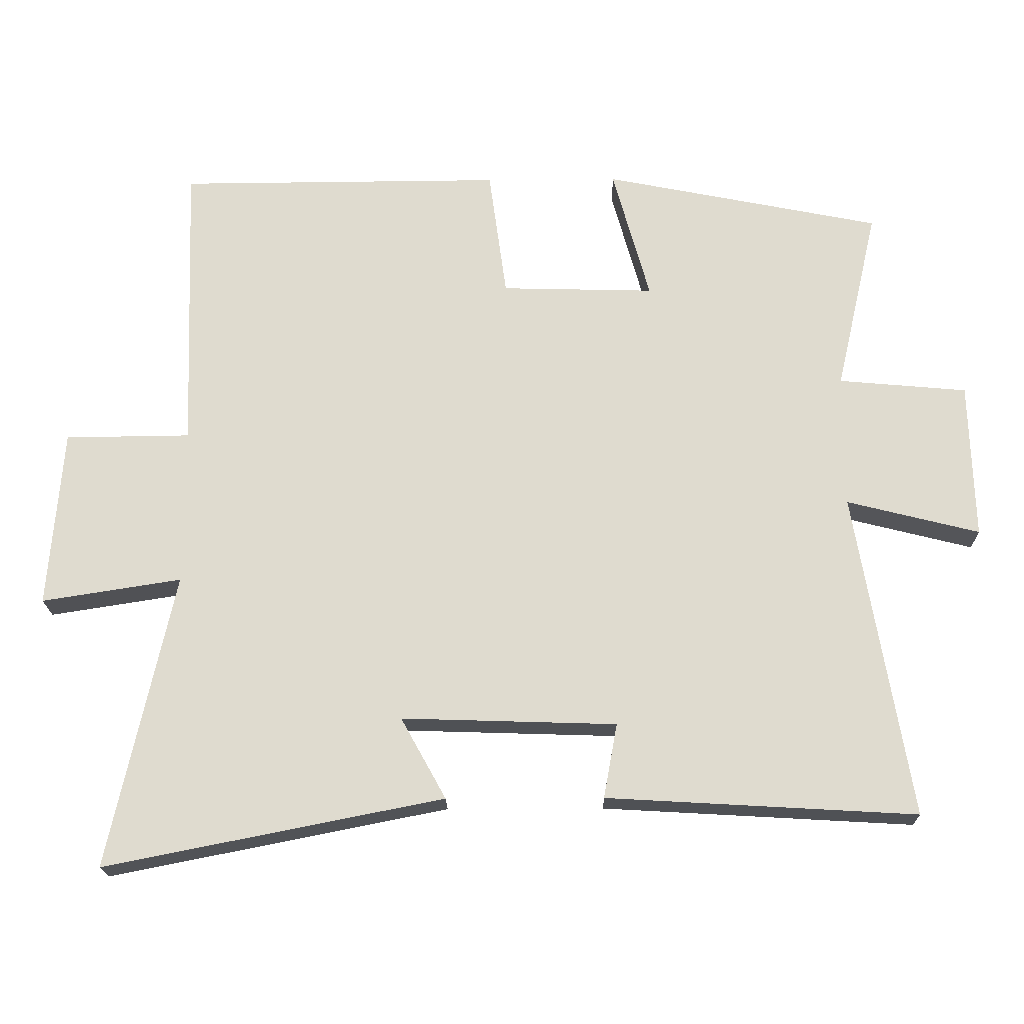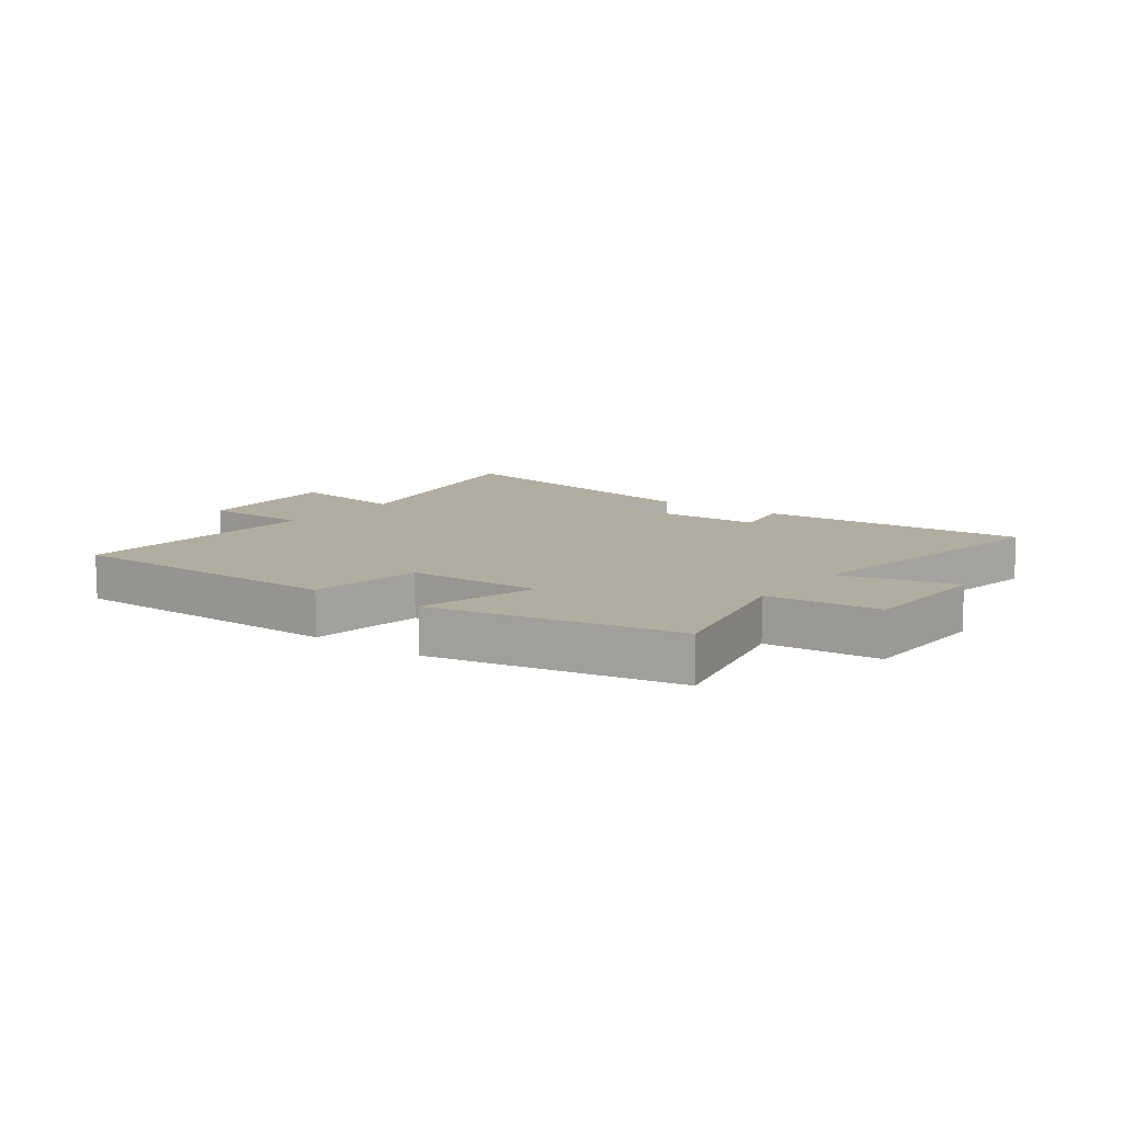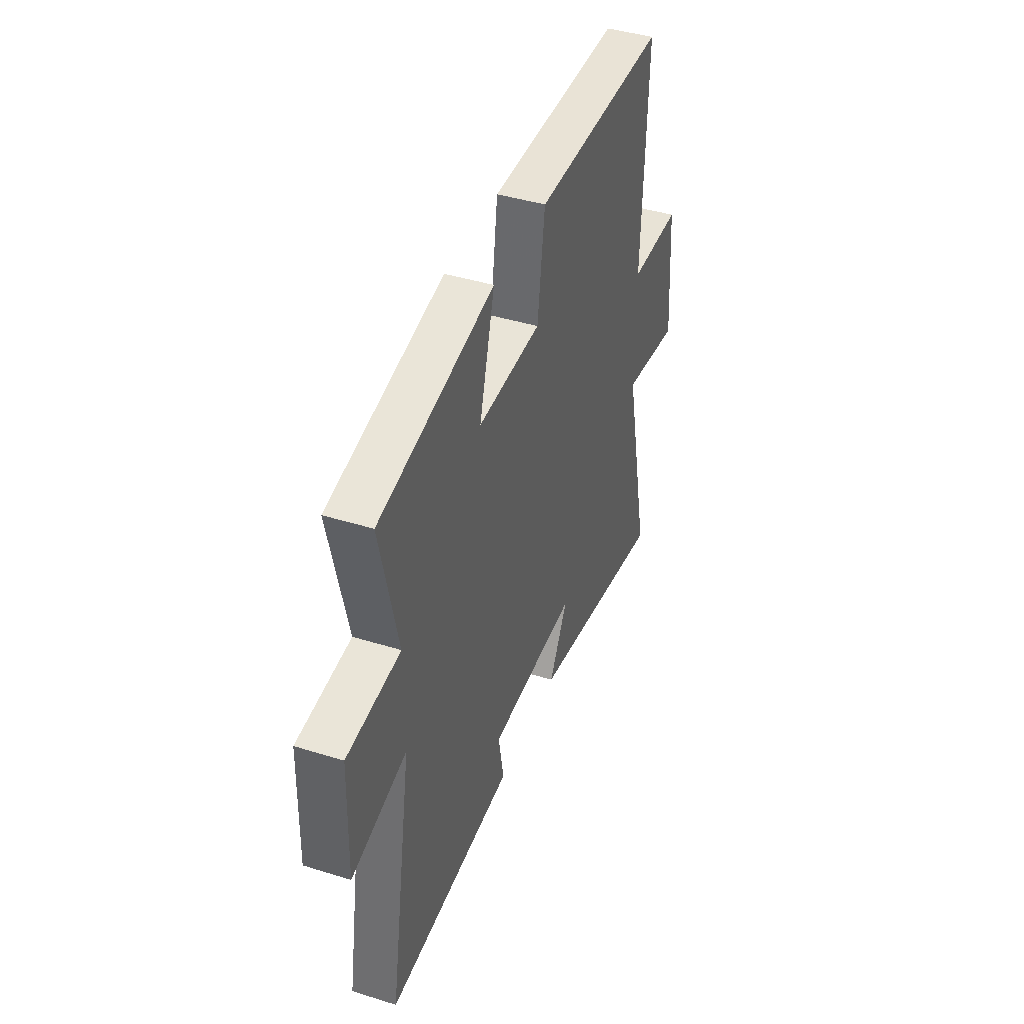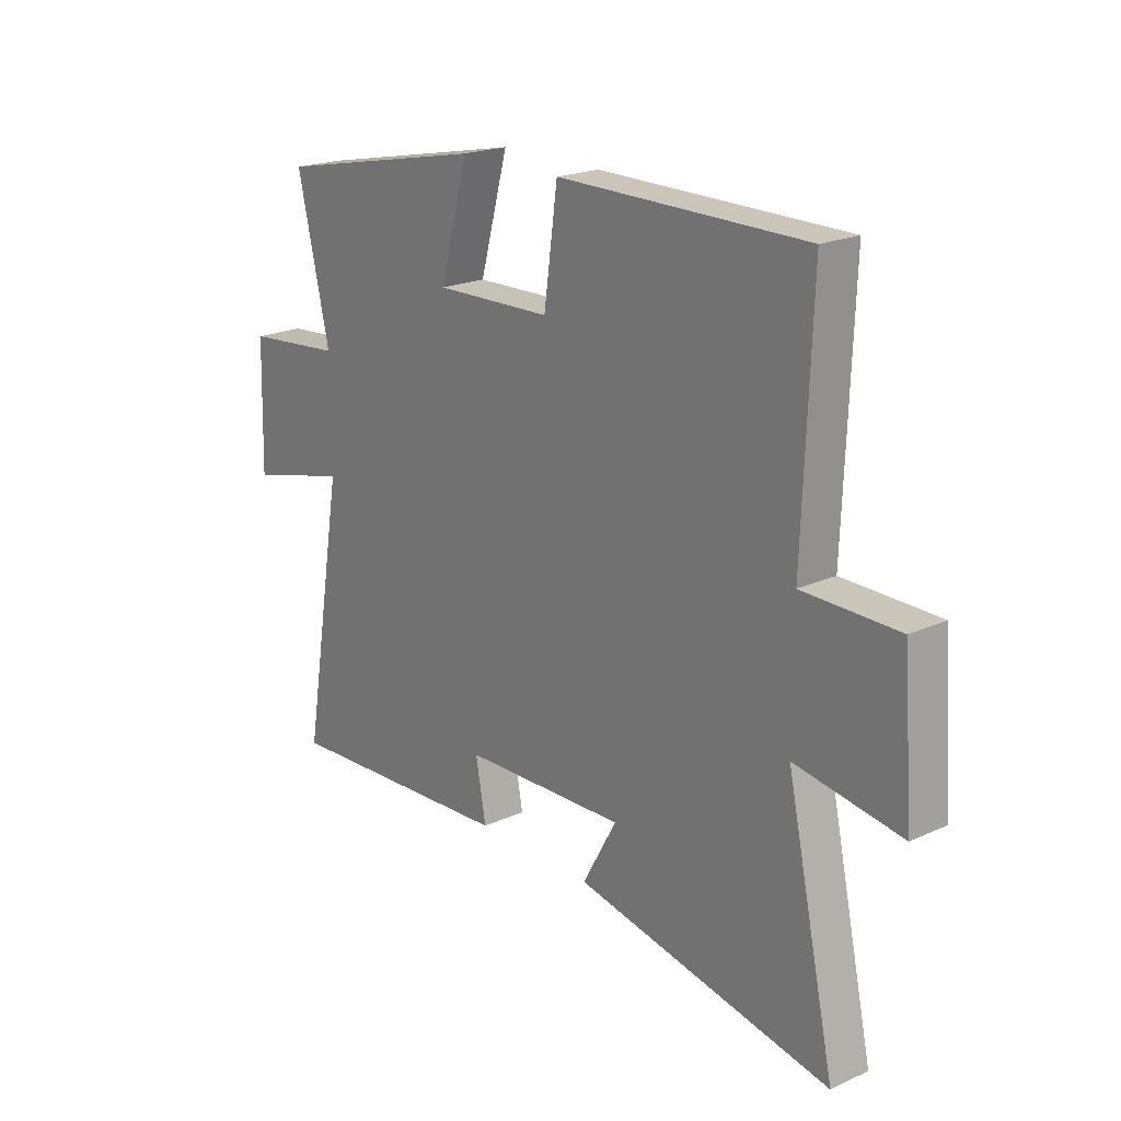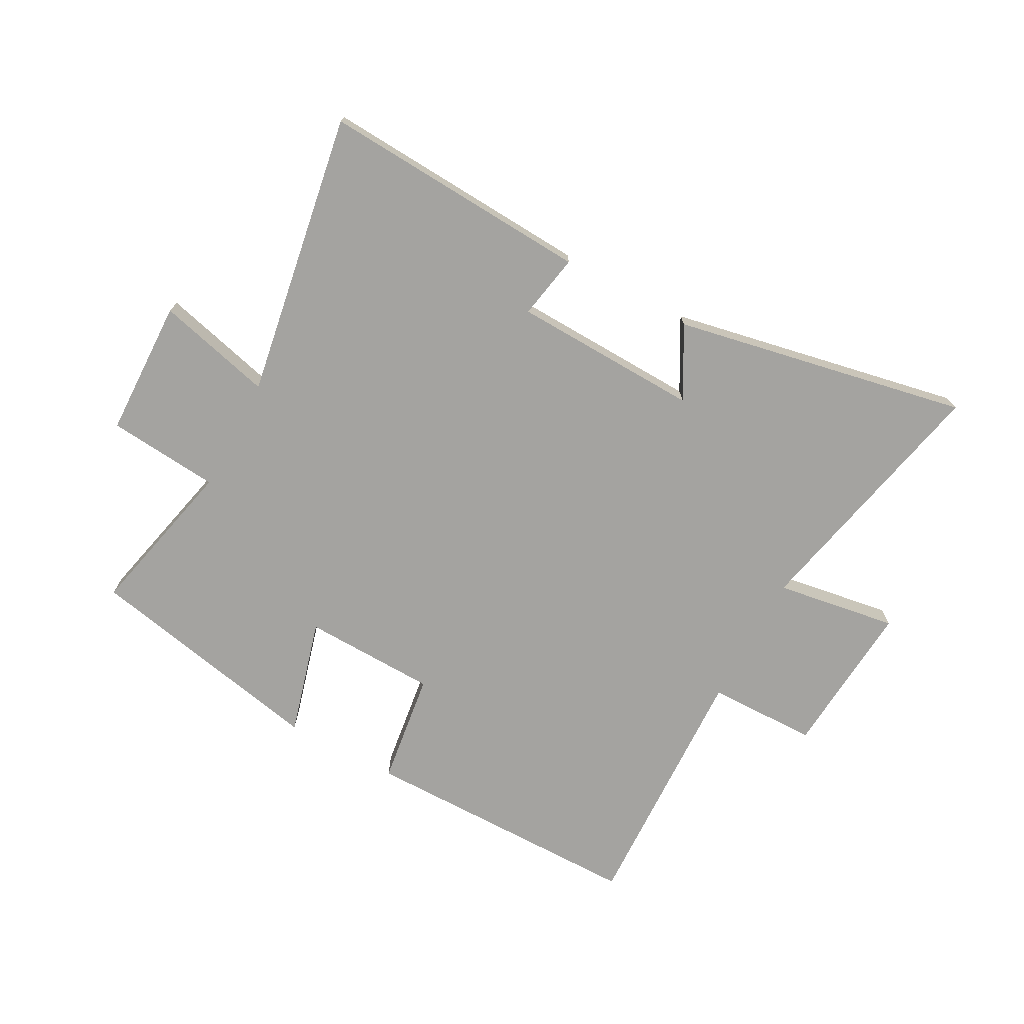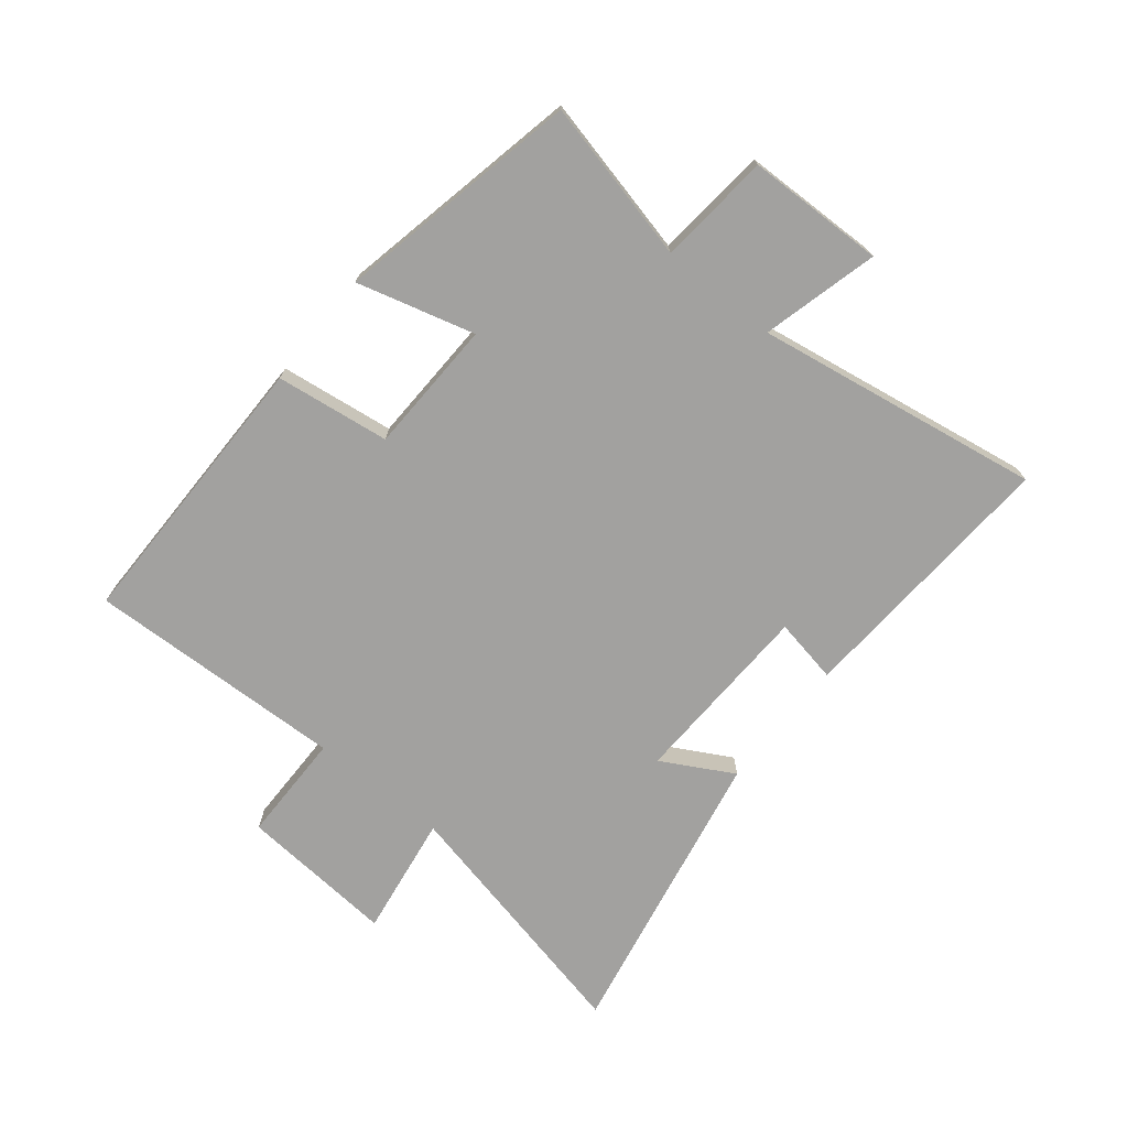
<metadata>
{"format":"obj","ext":"obj","renderer":"f3d","projection":"perspective","resolution":1024,"background":"white","views":[{"elev":-19.9,"azim":1.0,"up":"+Z"},{"elev":10.4,"azim":36.7,"up":"+Y"},{"elev":42.3,"azim":110.5,"up":"+Z"},{"elev":20.6,"azim":-129.5,"up":"+Z"},{"elev":-72.8,"azim":151.6,"up":"+Y"},{"elev":-72.2,"azim":50.9,"up":"+Y"}]}
</metadata>
<code>
v 0.562 0.07 0.418
v 0.5 0.07 0.149
v 0.688 0.07 0.132
v 0.694 0.07 -0.098
v 0.5 0.07 -0.049
v 0.58 0.07 -0.526
v 0.128 0.07 -0.5
v 0.148 0.07 -0.391
v -0.166 0.07 -0.381
v -0.1 0.07 -0.5
v -0.594 0.07 -0.598
v -0.5 0.07 -0.166
v -0.704 0.07 -0.198
v -0.684 0.07 0.064
v -0.5 0.07 0.066
v -0.516 0.07 0.498
v -0.04 0.07 0.5
v -0.014 0.07 0.31
v 0.21 0.07 0.304
v 0.156 0.07 0.5
v 0.562 0 0.418
v 0.5 0 0.149
v 0.688 0 0.132
v 0.694 0 -0.098
v 0.5 0 -0.049
v 0.58 0 -0.526
v 0.128 0 -0.5
v 0.148 0 -0.391
v -0.166 0 -0.381
v -0.1 0 -0.5
v -0.594 0 -0.598
v -0.5 0 -0.166
v -0.704 0 -0.198
v -0.684 0 0.064
v -0.5 0 0.066
v -0.516 0 0.498
v -0.04 0 0.5
v -0.014 0 0.31
v 0.21 0 0.304
v 0.156 0 0.5
f 19 20 1 2
f 18 19 2
f 15 16 17 18
f 15 18 2
f 12 13 14 15
f 12 15 2 3
f 9 10 11 12
f 8 9 12
f 5 6 7 8
f 5 8 12
f 3 4 5
f 3 5 12
f 22 21 40 39
f 22 39 38
f 38 37 36 35
f 22 38 35
f 35 34 33 32
f 23 22 35 32
f 32 31 30 29
f 32 29 28
f 28 27 26 25
f 32 28 25
f 25 24 23
f 32 25 23
f 1 21 22 2
f 2 22 23 3
f 3 23 24 4
f 4 24 25 5
f 5 25 26 6
f 6 26 27 7
f 7 27 28 8
f 8 28 29 9
f 9 29 30 10
f 10 30 31 11
f 11 31 32 12
f 12 32 33 13
f 13 33 34 14
f 14 34 35 15
f 15 35 36 16
f 16 36 37 17
f 17 37 38 18
f 18 38 39 19
f 19 39 40 20
f 20 40 21 1

</code>
